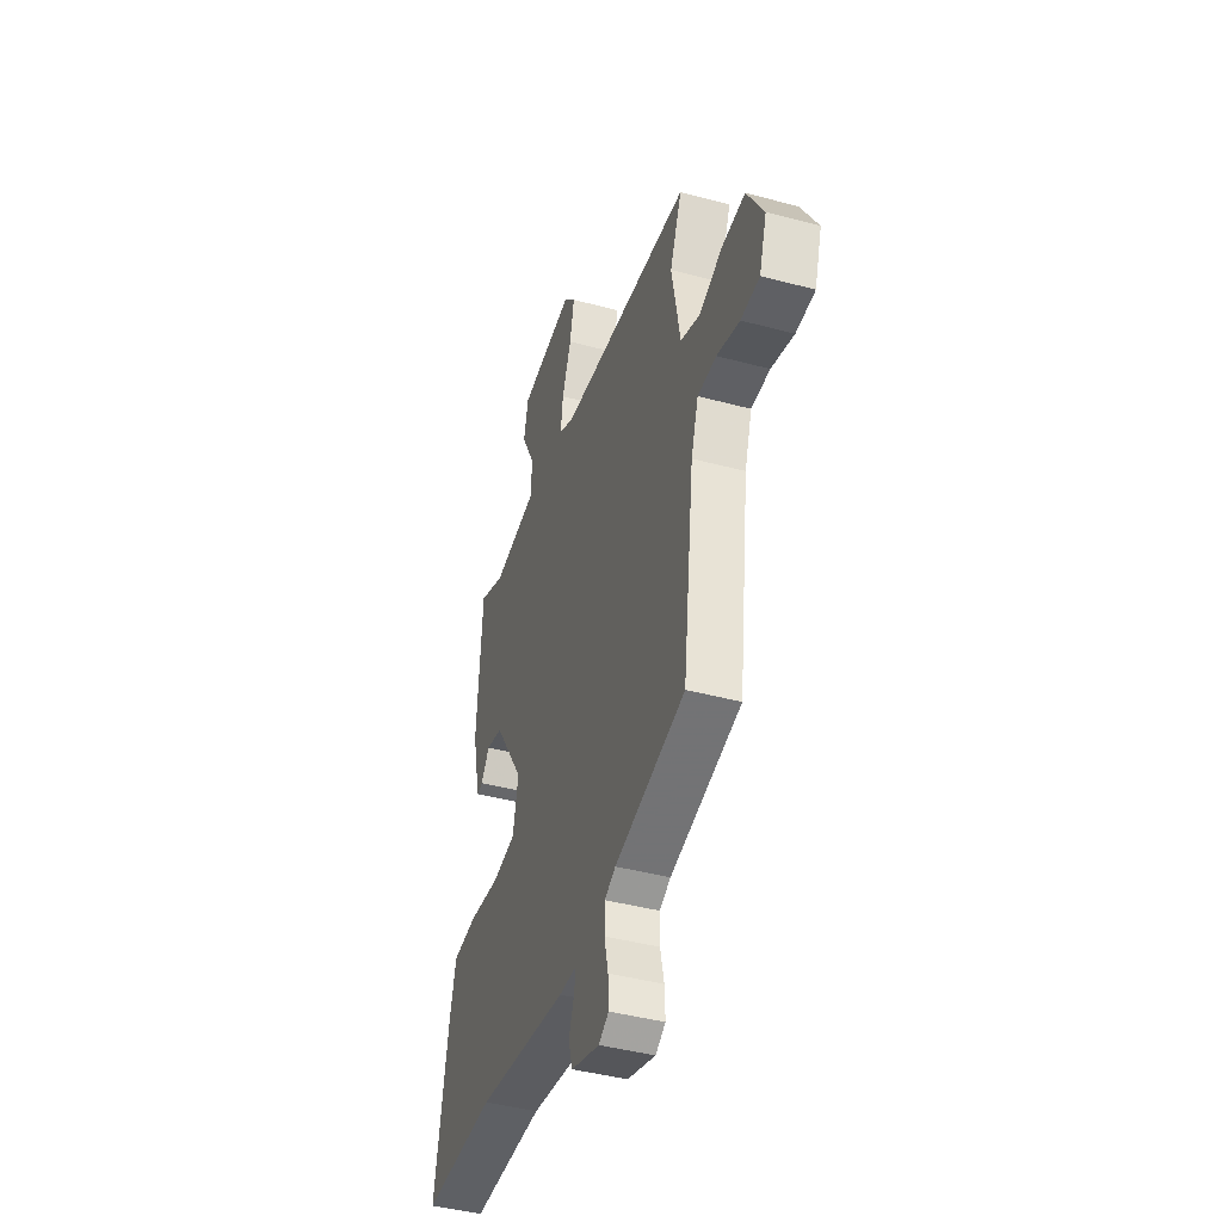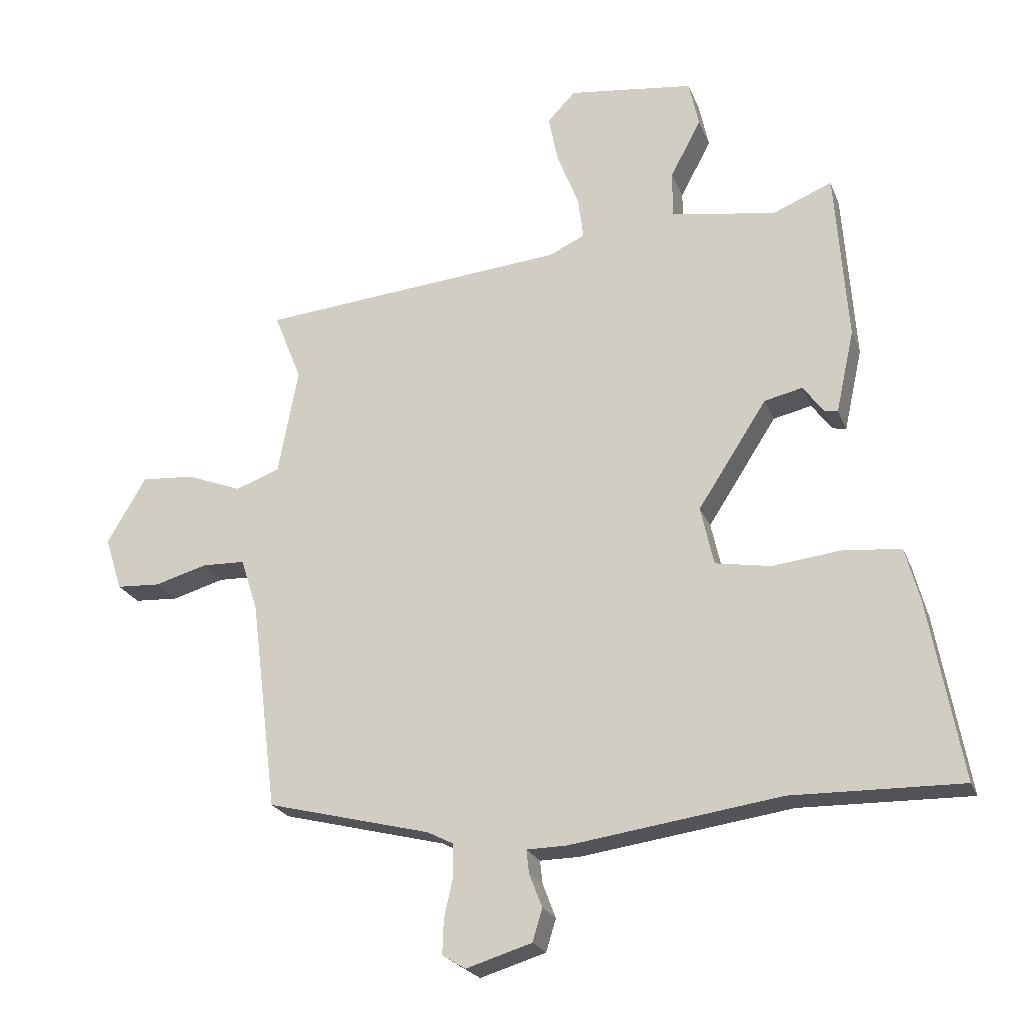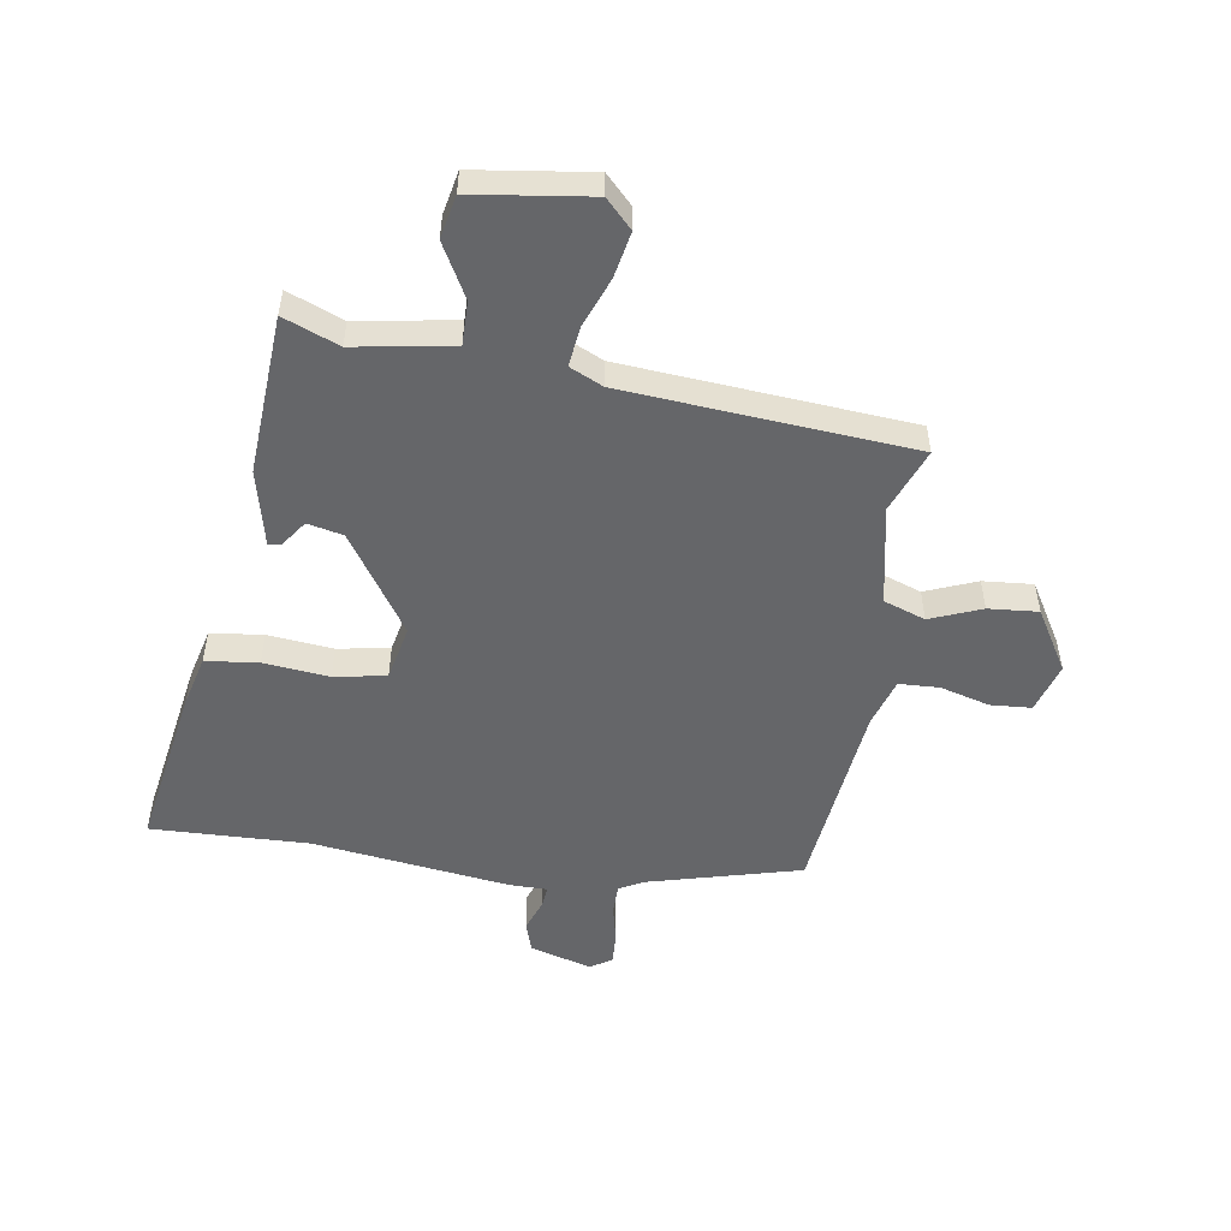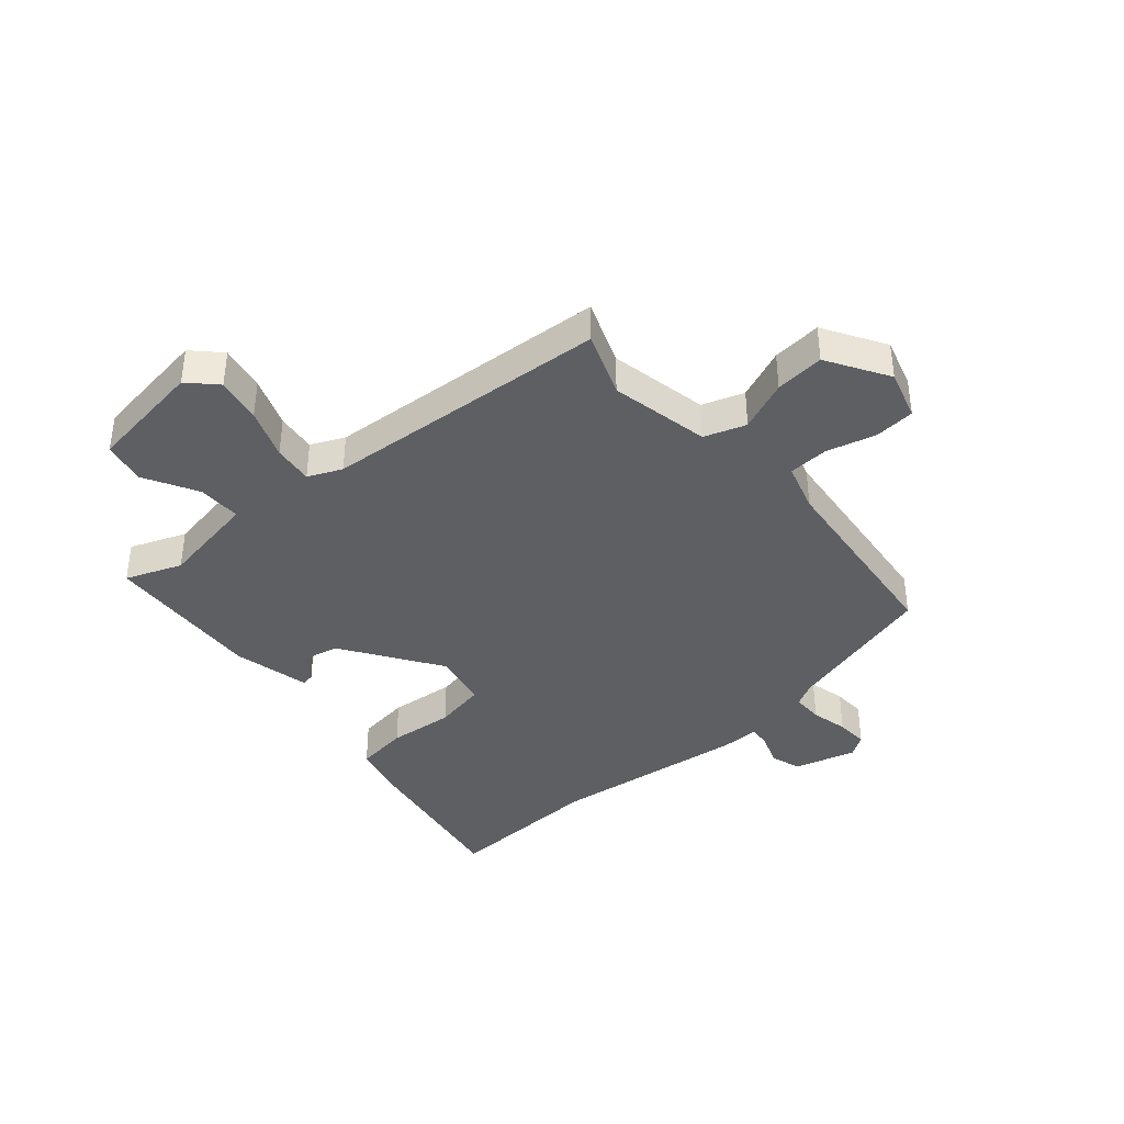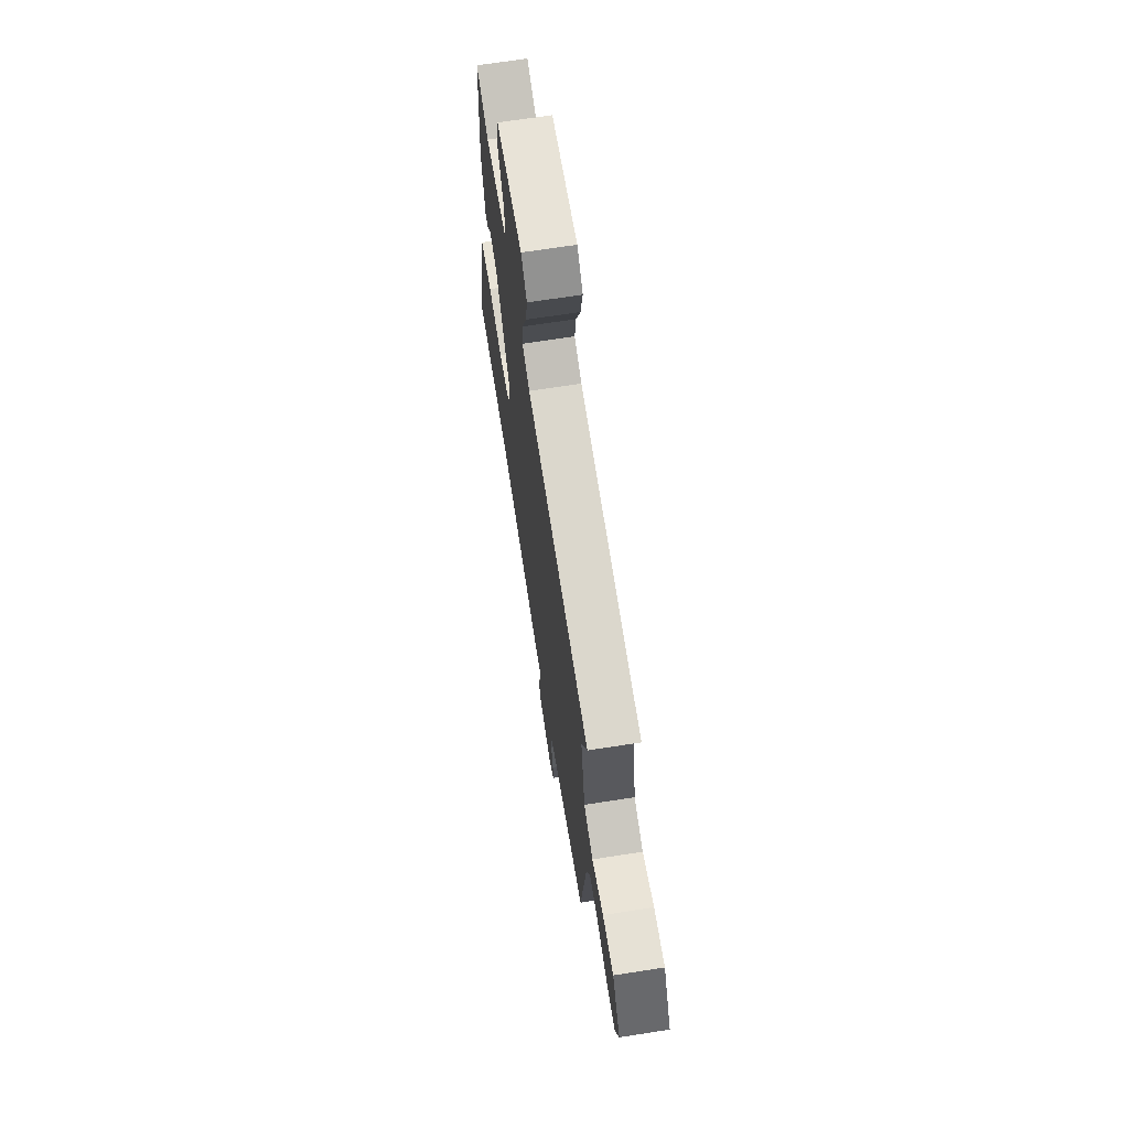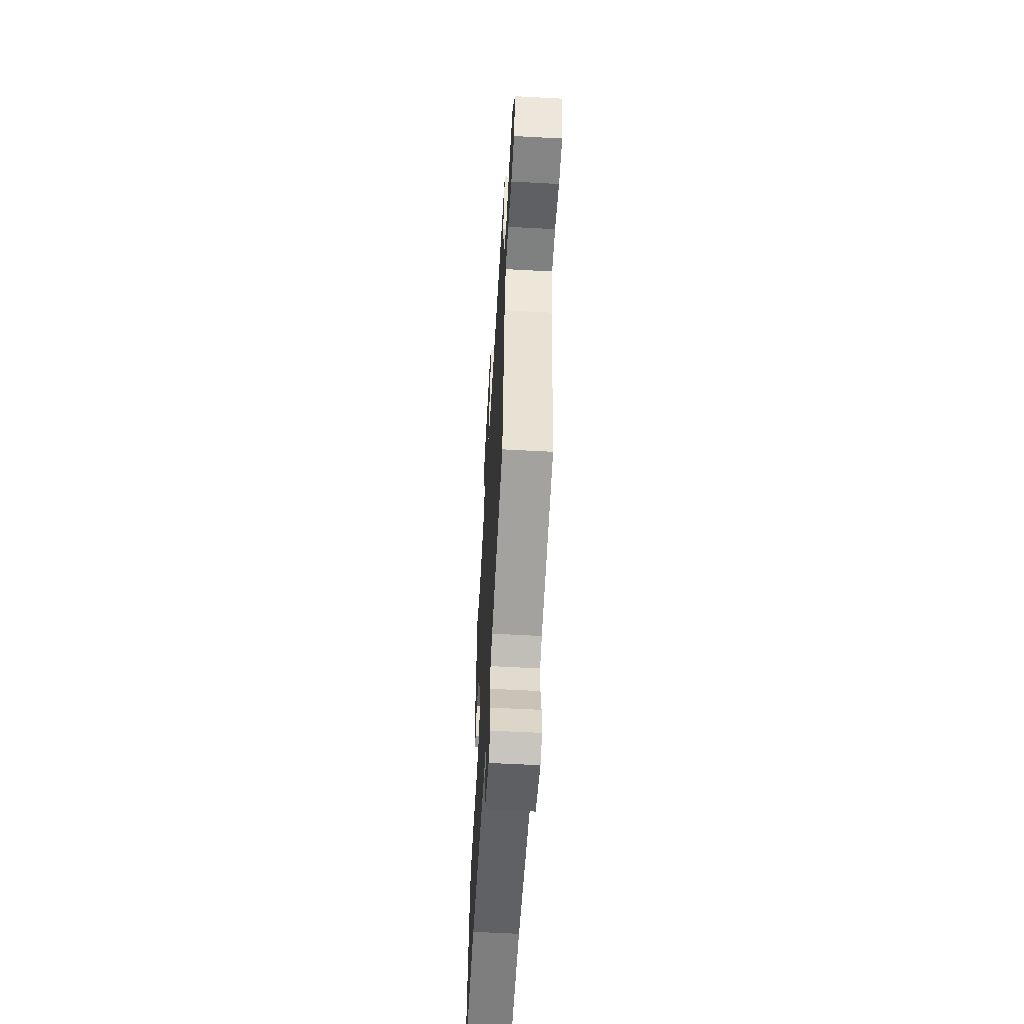
<metadata>
{"format":"obj","ext":"obj","renderer":"f3d","projection":"perspective","resolution":1024,"background":"white","views":[{"elev":-42.1,"azim":72.1,"up":"+Z"},{"elev":-22.6,"azim":-162.2,"up":"+Z"},{"elev":-51.8,"azim":-8.2,"up":"+Y"},{"elev":-39.8,"azim":41.8,"up":"+Y"},{"elev":68.3,"azim":81.1,"up":"+Z"},{"elev":-58.3,"azim":86.8,"up":"+Z"}]}
</metadata>
<code>
v -0.445 0.07 0.518
v -0.35 0.07 0.479
v -0.182 0.07 0.505
v -0.182 0.07 0.58
v -0.231 0.07 0.672
v -0.215 0.07 0.746
v -0.014 0.07 0.771
v 0.031 0.07 0.724
v 0.015 0.07 0.646
v -0.019 0.07 0.56
v -0.028 0.07 0.492
v 0.029 0.07 0.465
v 0.52 0.07 0.42
v 0.476 0.07 0.31
v 0.508 0.07 0.139
v 0.579 0.07 0.113
v 0.667 0.07 0.147
v 0.752 0.07 0.153
v 0.814 0.07 0.047
v 0.787 0.07 -0.038
v 0.717 0.07 -0.042
v 0.633 0.07 -0.018
v 0.564 0.07 -0.02
v 0.537 0.07 -0.103
v 0.495 0.07 -0.44
v 0.233 0.07 -0.506
v 0.192 0.07 -0.527
v 0.191 0.07 -0.58
v 0.205 0.07 -0.643
v 0.207 0.07 -0.698
v 0.17 0.07 -0.721
v 0.065 0.07 -0.689
v 0.049 0.07 -0.637
v 0.07 0.07 -0.583
v 0.074 0.07 -0.546
v 0.01 0.07 -0.545
v -0.327 0.07 -0.497
v -0.598 0.07 -0.502
v -0.546 0.07 -0.217
v -0.523 0.07 -0.13
v -0.433 0.07 -0.12
v -0.321 0.07 -0.133
v -0.232 0.07 -0.118
v -0.211 0.07 -0.024
v -0.321 0.07 0.146
v -0.382 0.07 0.16
v -0.414 0.07 0.116
v -0.436 0.07 0.112
v -0.465 0.07 0.244
v -0.445 0 0.518
v -0.35 0 0.479
v -0.182 0 0.505
v -0.182 0 0.58
v -0.231 0 0.672
v -0.215 0 0.746
v -0.014 0 0.771
v 0.031 0 0.724
v 0.015 0 0.646
v -0.019 0 0.56
v -0.028 0 0.492
v 0.029 0 0.465
v 0.52 0 0.42
v 0.476 0 0.31
v 0.508 0 0.139
v 0.579 0 0.113
v 0.667 0 0.147
v 0.752 0 0.153
v 0.814 0 0.047
v 0.787 0 -0.038
v 0.717 0 -0.042
v 0.633 0 -0.018
v 0.564 0 -0.02
v 0.537 0 -0.103
v 0.495 0 -0.44
v 0.233 0 -0.506
v 0.192 0 -0.527
v 0.191 0 -0.58
v 0.205 0 -0.643
v 0.207 0 -0.698
v 0.17 0 -0.721
v 0.065 0 -0.689
v 0.049 0 -0.637
v 0.07 0 -0.583
v 0.074 0 -0.546
v 0.01 0 -0.545
v -0.327 0 -0.497
v -0.598 0 -0.502
v -0.546 0 -0.217
v -0.523 0 -0.13
v -0.433 0 -0.12
v -0.321 0 -0.133
v -0.232 0 -0.118
v -0.211 0 -0.024
v -0.321 0 0.146
v -0.382 0 0.16
v -0.414 0 0.116
v -0.436 0 0.112
v -0.465 0 0.244
f 49 1 2
f 48 49 2
f 47 48 2
f 46 47 2
f 45 46 2 3
f 44 45 3
f 40 41 42
f 39 40 42
f 38 39 42
f 37 38 42
f 37 42 43
f 36 37 43
f 35 36 43
f 32 33 34
f 31 32 34
f 30 31 34
f 29 30 34
f 28 29 34
f 27 28 34 35
f 35 43 44
f 27 35 44
f 26 27 44
f 20 21 22
f 19 20 22
f 18 19 22
f 17 18 22
f 16 17 22
f 15 16 22 23
f 12 13 14
f 12 14 15
f 15 23 24
f 12 15 24
f 11 12 24
f 8 9 10
f 7 8 10
f 6 7 10
f 5 6 10
f 4 5 10
f 3 4 10 11
f 25 26 44
f 24 25 44
f 11 24 44
f 3 11 44
f 51 50 98
f 51 98 97
f 51 97 96
f 51 96 95
f 52 51 95 94
f 52 94 93
f 91 90 89
f 91 89 88
f 91 88 87
f 91 87 86
f 92 91 86
f 92 86 85
f 92 85 84
f 83 82 81
f 83 81 80
f 83 80 79
f 83 79 78
f 83 78 77
f 84 83 77 76
f 93 92 84
f 93 84 76
f 93 76 75
f 71 70 69
f 71 69 68
f 71 68 67
f 71 67 66
f 71 66 65
f 72 71 65 64
f 63 62 61
f 64 63 61
f 73 72 64
f 73 64 61
f 73 61 60
f 59 58 57
f 59 57 56
f 59 56 55
f 59 55 54
f 59 54 53
f 60 59 53 52
f 93 75 74
f 93 74 73
f 93 73 60
f 93 60 52
f 1 50 51 2
f 2 51 52 3
f 3 52 53 4
f 4 53 54 5
f 5 54 55 6
f 6 55 56 7
f 7 56 57 8
f 8 57 58 9
f 9 58 59 10
f 10 59 60 11
f 11 60 61 12
f 12 61 62 13
f 13 62 63 14
f 14 63 64 15
f 15 64 65 16
f 16 65 66 17
f 17 66 67 18
f 18 67 68 19
f 19 68 69 20
f 20 69 70 21
f 21 70 71 22
f 22 71 72 23
f 23 72 73 24
f 24 73 74 25
f 25 74 75 26
f 26 75 76 27
f 27 76 77 28
f 28 77 78 29
f 29 78 79 30
f 30 79 80 31
f 31 80 81 32
f 32 81 82 33
f 33 82 83 34
f 34 83 84 35
f 35 84 85 36
f 36 85 86 37
f 37 86 87 38
f 38 87 88 39
f 39 88 89 40
f 40 89 90 41
f 41 90 91 42
f 42 91 92 43
f 43 92 93 44
f 44 93 94 45
f 45 94 95 46
f 46 95 96 47
f 47 96 97 48
f 48 97 98 49
f 49 98 50 1

</code>
